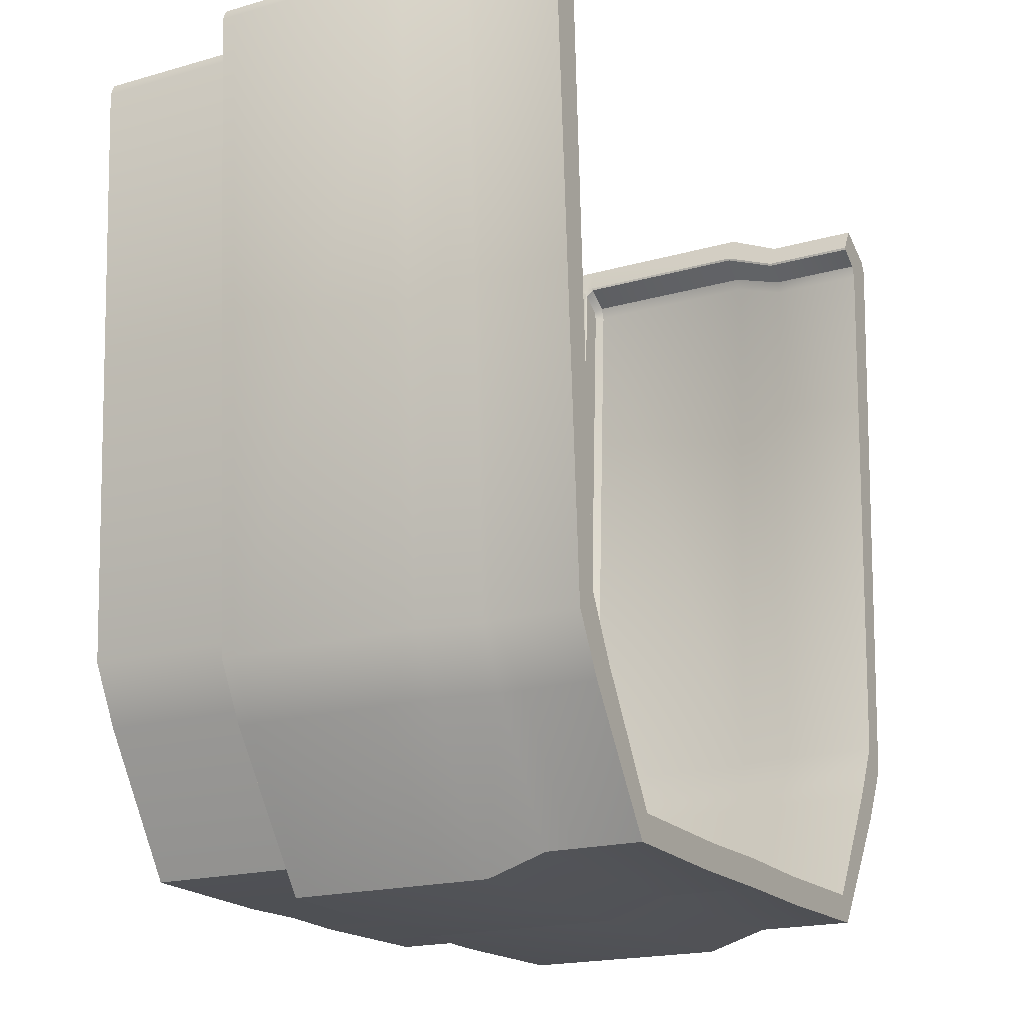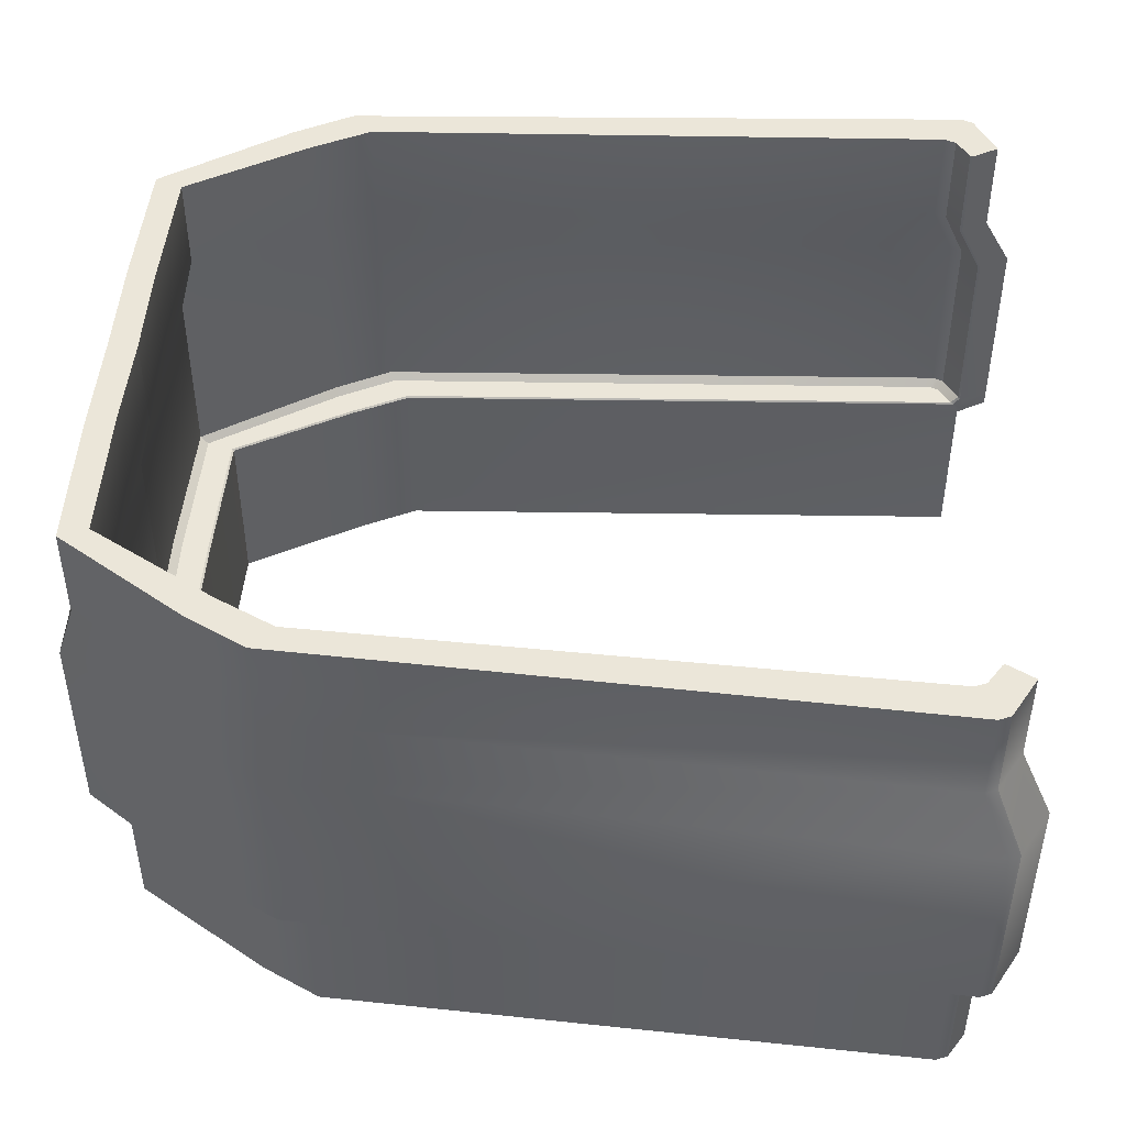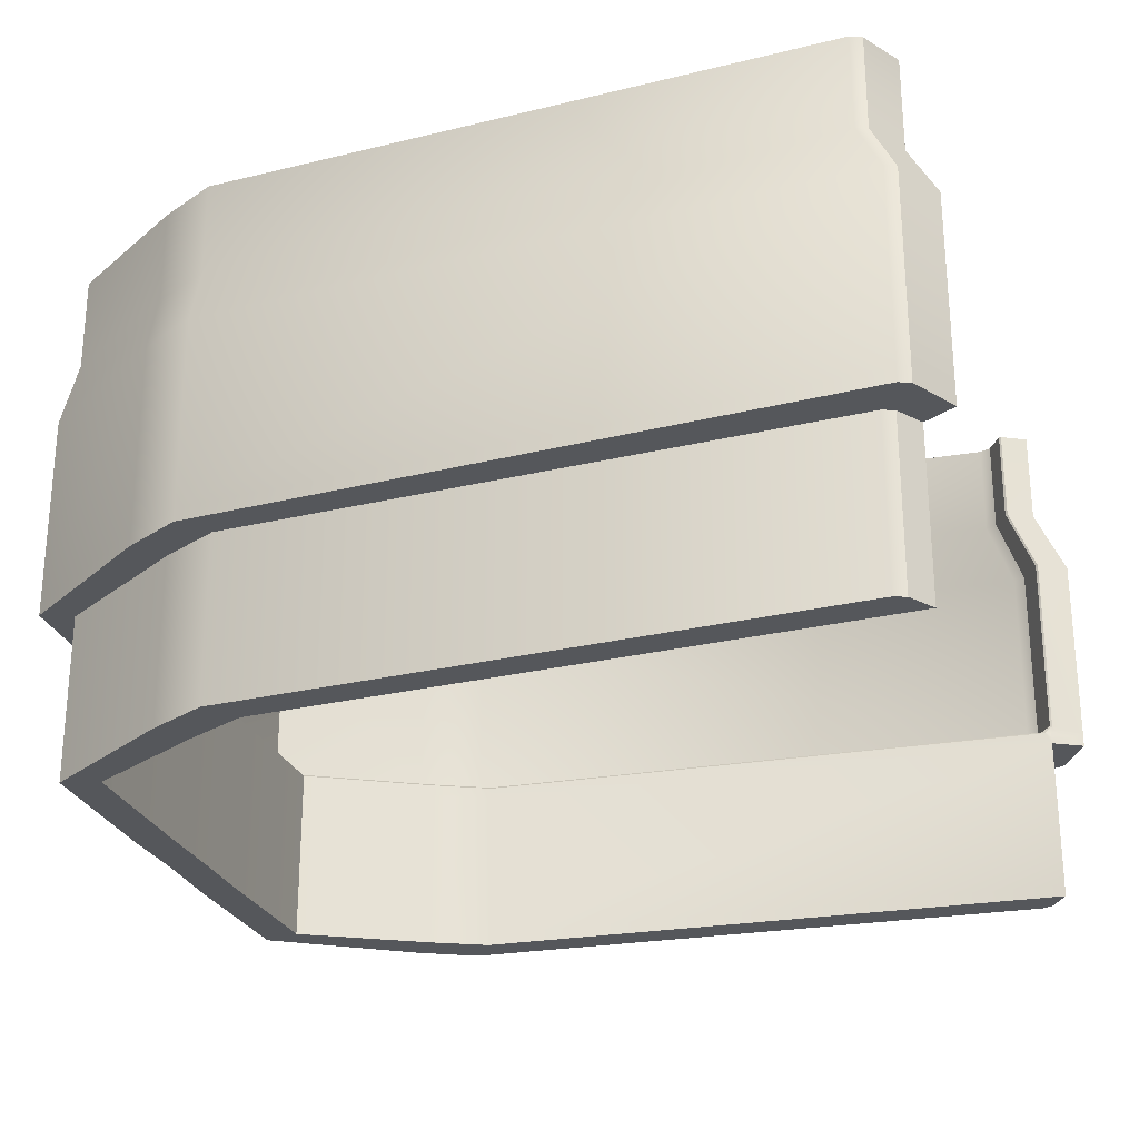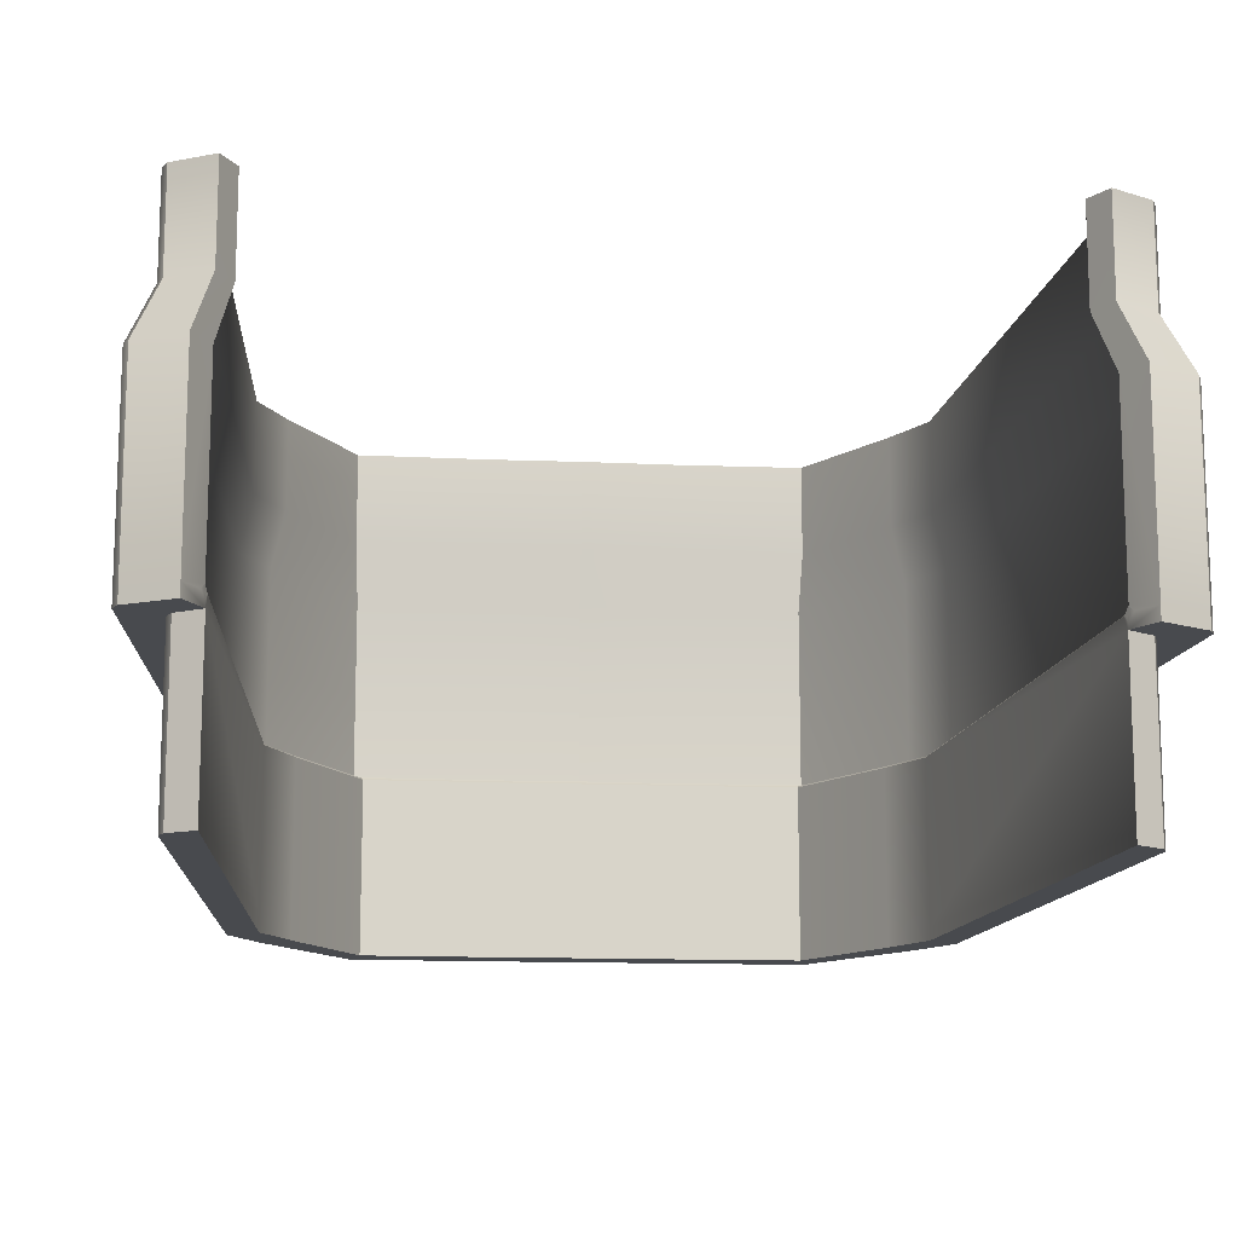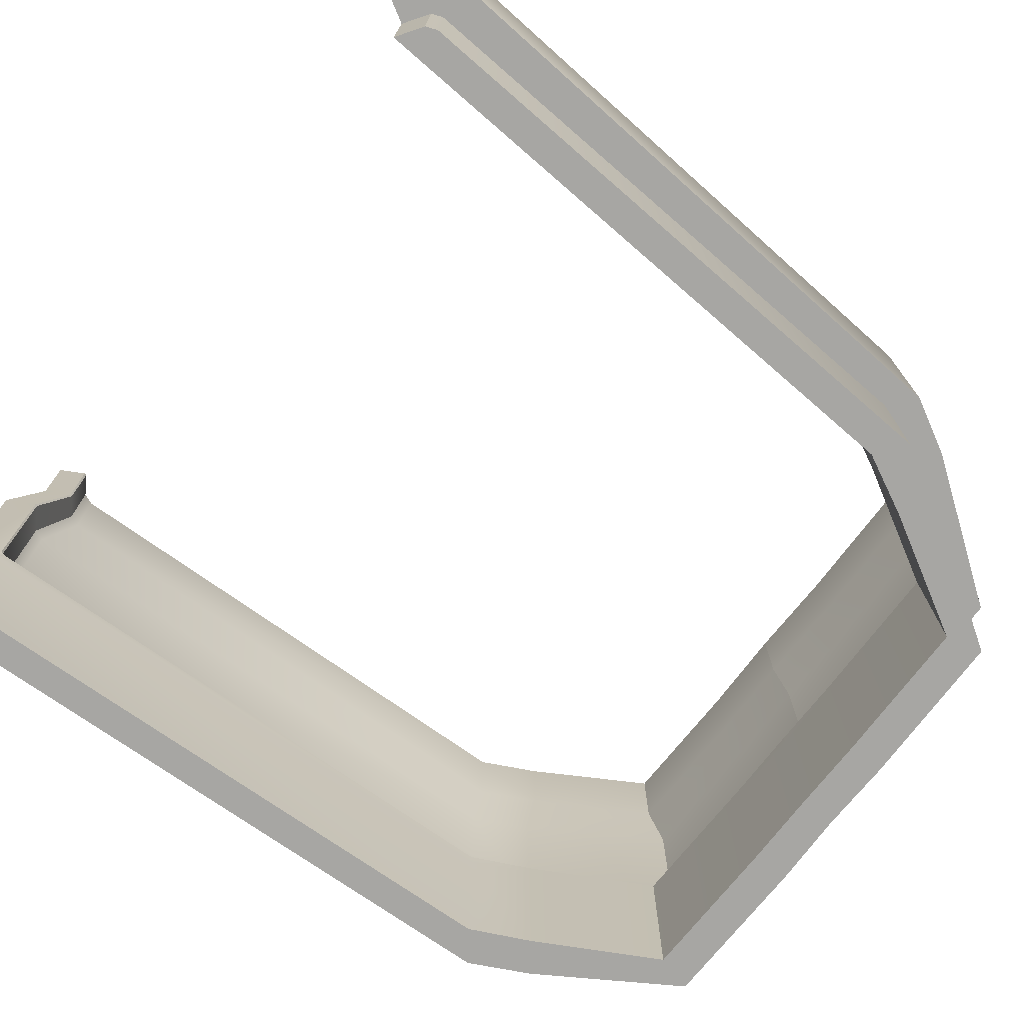
<metadata>
{"format":"obj","ext":"obj","renderer":"f3d","projection":"perspective","resolution":1024,"background":"white","views":[{"elev":-18.9,"azim":118.6,"up":"+Z"},{"elev":46.7,"azim":-86.1,"up":"+Y"},{"elev":-26.6,"azim":-72.2,"up":"+Y"},{"elev":-13.3,"azim":-5.8,"up":"+Y"},{"elev":-74.1,"azim":52.0,"up":"+Y"}]}
</metadata>
<code>
o Cube.027
v -1.694 -1.761 -28.93
v -1.694 1.767 -28.93
v -1.694 -1.761 -29.79
v -1.694 1.767 -29.79
v -5.313 1.767 -29.74
v -5.313 -1.761 -29.74
v -5.094 1.767 -28.89
v -5.094 -1.761 -28.89
v 0 -1.761 -29.75
v 0 1.767 -29.75
v 0 -1.761 -28.92
v 0 1.767 -28.92
v -8.006 1.767 -10.97
v -8.006 -1.761 -10.97
v -8.035 2.223 -11.01
v -8.683 2.223 -11.62
v -8.581 2.223 -11.37
v -5.59 1.767 -30.44
v -1.971 1.767 -30.51
v 0 1.767 -30.49
v -8.399 1.767 -10.27
v -8.399 2.073 -10.27
v -5.59 2.073 -30.44
v -1.971 2.073 -30.51
v 0 2.073 -30.49
v -5.373 7.838 -29.38
v -2.176 7.838 -29.43
v 0 7.838 -29.4
v -7.977 2.223 -25.3
v -8.037 7.838 -10.94
v -5.617 7.838 -30
v -2.421 7.838 -30.07
v 0 7.838 -30.05
v 0 6.479 -30.49
v -1.971 6.479 -30.51
v -5.59 6.479 -30.44
v 0 6.479 -29.75
v -1.694 6.479 -29.79
v -8.399 6.479 -10.27
v -5.313 6.479 -29.74
v -7.292 2.223 -26.63
v -5.373 10.01 -29.38
v -2.176 10.01 -29.43
v 0 10.01 -29.4
v -1.694 2.223 -29.77
v -8.037 10.01 -10.94
v -5.617 10.01 -30
v -2.421 10.01 -30.07
v 0 10.01 -30.05
v -6.628 -1.761 -26.14
v -7.289 -1.761 -24.79
v -6.628 1.767 -26.14
v -7.289 1.767 -24.79
v -7.307 -1.761 -26.64
v -7.992 -1.761 -25.31
v -7.992 1.767 -25.31
v -7.307 1.767 -26.64
v -5.307 2.223 -29.71
v -7.93 1.767 -27.17
v -8.638 1.767 -25.85
v -8.637 2.073 -25.86
v -7.93 2.073 -27.17
v -7.01 7.838 -26.67
v -7.695 7.838 -25.34
v -8.266 7.838 -25.82
v -7.558 7.838 -27.13
v -7.93 6.479 -27.17
v -8.637 6.479 -25.86
v -7.306 6.479 -26.64
v -7.991 6.479 -25.32
v -7.695 10.01 -25.34
v -7.01 10.01 -26.67
v -7.558 10.01 -27.13
v -8.266 10.01 -25.82
v -8.596 1.767 -11.35
v -8.701 1.767 -11.62
v -8.596 -1.761 -11.35
v -8.701 -1.761 -11.62
v -9.475 2.073 -10.88
v -9.589 2.073 -11.13
v -9.474 1.767 -10.88
v -9.589 1.767 -11.13
v -8.194 7.838 -11.89
v -8.299 7.838 -12.15
v -9.083 7.838 -11.73
v -8.969 7.838 -11.47
v -9.475 6.479 -10.88
v -9.589 6.479 -11.13
v -8.701 6.479 -11.62
v -8.596 6.479 -11.35
v -8.299 10.01 -12.15
v -8.194 10.01 -11.89
v -8.968 10.01 -11.47
v -9.083 10.01 -11.73
v -1.694 2.073 -29.61
v -1.694 2.242 -29.79
v -5.313 2.242 -29.74
v -5.265 2.073 -29.55
v 0 2.242 -29.75
v 0 2.073 -29.57
v 0 1.904 -29.75
v 0 2.073 -29.92
v 0 2.054 -29.9
v 0 2.223 -29.73
v -8.089 2.073 -10.82
v -8.006 1.904 -10.97
v -7.175 2.073 -26.55
v -7.306 2.242 -26.64
v -7.991 2.242 -25.32
v -7.859 2.073 -25.22
v -8.538 2.073 -11.66
v -8.701 2.242 -11.62
v -8.459 2.073 -11.46
v -8.596 2.242 -11.35
v -1.694 -2.033 -28.93
v -1.694 -2.033 -29.79
v -5.313 -2.033 -29.74
v -5.094 -2.033 -28.89
v 0 -2.033 -29.75
v 0 -2.033 -28.92
v -8.006 -2.033 -10.97
v -6.628 -2.033 -26.14
v -7.289 -2.033 -24.79
v -7.307 -2.033 -26.64
v -7.992 -2.033 -25.31
v -8.596 -2.033 -11.35
v -8.701 -2.033 -11.62
v -1.694 2.035 -28.93
v -1.694 2.073 -28.98
v -5.105 2.073 -28.93
v -5.094 2.035 -28.89
v 0 2.073 -28.97
v 0 2.035 -28.92
v -7.708 7.838 -11.52
v -7.722 7.838 -11.58
v -8.025 6.479 -10.93
v -8.039 6.479 -10.99
v -7.708 10.01 -11.52
v -7.722 10.01 -11.58
v -7.321 2.073 -24.81
v -7.289 2.036 -24.79
v -6.628 2.035 -26.14
v -6.659 2.073 -26.16
v -7.977 2.037 -11.11
v -8.002 2.073 -11.17
v -8.039 2.242 -10.99
v -8.024 2.205 -10.93
v -8.019 2.186 -10.95
v -8.007 2.094 -11.14
v 0 2.094 -29.59
v -1.694 2.094 -29.63
v 0 1.925 -29.77
v -5.271 2.094 -29.57
v -7.876 2.094 -25.23
v -8.476 2.094 -11.45
v -7.192 2.094 -26.56
v -8.558 2.094 -11.66
v -7.983 2.058 -11.09
v -8.037 2.078 -10.94
v -8.01 2.012 -11
v 1.694 -1.761 -28.93
v 1.694 1.767 -28.93
v 1.694 -1.761 -29.79
v 1.694 1.767 -29.79
v 5.313 1.767 -29.74
v 5.313 -1.761 -29.74
v 5.094 1.767 -28.89
v 5.094 -1.761 -28.89
v 8.006 1.767 -10.97
v 8.006 -1.761 -10.97
v 8.035 2.223 -11.01
v 8.683 2.223 -11.62
v 8.581 2.223 -11.37
v 5.59 1.767 -30.44
v 1.971 1.767 -30.51
v 8.399 1.767 -10.27
v 8.399 2.073 -10.27
v 5.59 2.073 -30.44
v 1.971 2.073 -30.51
v 5.373 7.838 -29.38
v 2.176 7.838 -29.43
v 7.977 2.223 -25.3
v 8.037 7.838 -10.94
v 5.617 7.838 -30
v 2.421 7.838 -30.07
v 1.971 6.479 -30.51
v 5.59 6.479 -30.44
v 1.694 6.479 -29.79
v 8.399 6.479 -10.27
v 5.313 6.479 -29.74
v 7.292 2.223 -26.63
v 5.373 10.01 -29.38
v 2.176 10.01 -29.43
v 1.694 2.223 -29.77
v 8.037 10.01 -10.94
v 5.617 10.01 -30
v 2.421 10.01 -30.07
v 6.628 -1.761 -26.14
v 7.289 -1.761 -24.79
v 6.628 1.767 -26.14
v 7.289 1.767 -24.79
v 7.307 -1.761 -26.64
v 7.992 -1.761 -25.31
v 7.992 1.767 -25.31
v 7.307 1.767 -26.64
v 5.307 2.223 -29.71
v 7.93 1.767 -27.17
v 8.638 1.767 -25.85
v 8.637 2.073 -25.86
v 7.93 2.073 -27.17
v 7.01 7.838 -26.67
v 7.695 7.838 -25.34
v 8.266 7.838 -25.82
v 7.558 7.838 -27.13
v 7.93 6.479 -27.17
v 8.637 6.479 -25.86
v 7.306 6.479 -26.64
v 7.991 6.479 -25.32
v 7.695 10.01 -25.34
v 7.01 10.01 -26.67
v 7.558 10.01 -27.13
v 8.266 10.01 -25.82
v 8.596 1.767 -11.35
v 8.701 1.767 -11.62
v 8.596 -1.761 -11.35
v 8.701 -1.761 -11.62
v 9.475 2.073 -10.88
v 9.589 2.073 -11.13
v 9.474 1.767 -10.88
v 9.589 1.767 -11.13
v 8.194 7.838 -11.89
v 8.299 7.838 -12.15
v 9.083 7.838 -11.73
v 8.969 7.838 -11.47
v 9.475 6.479 -10.88
v 9.589 6.479 -11.13
v 8.701 6.479 -11.62
v 8.596 6.479 -11.35
v 8.299 10.01 -12.15
v 8.194 10.01 -11.89
v 8.968 10.01 -11.47
v 9.083 10.01 -11.73
v 1.694 2.073 -29.61
v 1.694 2.242 -29.79
v 5.313 2.242 -29.74
v 5.265 2.073 -29.55
v 8.089 2.073 -10.82
v 8.006 1.904 -10.97
v 7.175 2.073 -26.55
v 7.306 2.242 -26.64
v 7.991 2.242 -25.32
v 7.859 2.073 -25.22
v 8.538 2.073 -11.66
v 8.701 2.242 -11.62
v 8.459 2.073 -11.46
v 8.596 2.242 -11.35
v 1.694 -2.033 -28.93
v 1.694 -2.033 -29.79
v 5.313 -2.033 -29.74
v 5.094 -2.033 -28.89
v 8.006 -2.033 -10.97
v 6.628 -2.033 -26.14
v 7.289 -2.033 -24.79
v 7.307 -2.033 -26.64
v 7.992 -2.033 -25.31
v 8.596 -2.033 -11.35
v 8.701 -2.033 -11.62
v 1.694 2.035 -28.93
v 1.694 2.073 -28.98
v 5.105 2.073 -28.93
v 5.094 2.035 -28.89
v 7.708 7.838 -11.52
v 7.722 7.838 -11.58
v 8.025 6.479 -10.93
v 8.039 6.479 -10.99
v 7.708 10.01 -11.52
v 7.722 10.01 -11.58
v 7.321 2.073 -24.81
v 7.289 2.036 -24.79
v 6.628 2.035 -26.14
v 6.659 2.073 -26.16
v 7.977 2.037 -11.11
v 8.002 2.073 -11.17
v 8.039 2.242 -10.99
v 8.024 2.205 -10.93
v 8.019 2.186 -10.95
v 8.007 2.094 -11.14
v 1.694 2.094 -29.63
v 5.271 2.094 -29.57
v 7.876 2.094 -25.23
v 8.476 2.094 -11.45
v 7.192 2.094 -26.56
v 8.558 2.094 -11.66
v 7.983 2.058 -11.09
v 8.037 2.078 -10.94
v 8.01 2.012 -11
f 4 3 6 5
f 6 3 116 117
f 11 12 2 1
f 75 13 21 81
f 1 2 7 8
f 50 51 123 122
f 100 95 129 132
f 3 4 10 9
f 5 6 54 57
f 140 110 111 113 145
f 1 8 118 115
f 52 7 131 142
f 130 98 107 143
f 52 142 141 53
f 56 55 78 76
f 8 7 52 50
f 12 10 101 100 132 133
f 96 99 37 38
f 138 139 92 93 46
f 60 82 80 61
f 102 103 152 101 10 20 25
f 158 160 106 144
f 68 88 85 65
f 99 102 25 34 37
f 146 114 90 137
f 11 1 115 120
f 79 22 39 87
f 20 19 24 25
f 19 18 23 24
f 18 59 62 23
f 135 83 92 139
f 38 37 28 27
f 10 4 19 20
f 4 5 18 19
f 5 57 59 18
f 108 97 40 69
f 34 35 32 33
f 31 66 73 47
f 32 31 47 48
f 36 67 66 31
f 89 70 64 84
f 137 90 83 135
f 65 85 94 74
f 37 34 33 28
f 87 39 30 86
f 40 38 27 26
f 35 36 31 32
f 63 26 42 72
f 30 134 138 46
f 22 105 147 136 39
f 56 76 82 60
f 90 114 112 89
f 143 107 110 140
f 39 136 134 30
f 24 23 36 35
f 2 12 133 128
f 23 62 67 36
f 13 106 105 22 21
f 86 30 46 93
f 25 24 35 34
f 97 96 38 40
f 61 80 88 68
f 81 21 22 79
f 72 42 47 73
f 42 43 48 47
f 91 71 74 94
f 43 44 49 48
f 84 64 71 91
f 26 27 43 42
f 33 32 48 49
f 69 40 26 63
f 28 33 49 44
f 27 28 44 43
f 57 54 55 56
f 54 6 117 124
f 50 52 53 51
f 70 109 108 69
f 13 53 141 144 106
f 62 59 60 61
f 68 65 66 67
f 59 57 56 60
f 112 109 70 89
f 61 68 67 62
f 64 70 69 63
f 72 73 74 71
f 73 66 65 74
f 63 72 71 64
f 51 53 13 14
f 76 78 77 75
f 82 76 75 81
f 80 82 81 79
f 84 91 92 83
f 94 85 86 93
f 88 80 79 87
f 85 88 87 86
f 83 90 89 84
f 93 92 91 94
f 13 75 77 14
f 150 100 101 152
f 15 17 114 146
f 58 45 96 97
f 45 104 99 96
f 156 154 110 107
f 153 156 107 98
f 17 16 112 114
f 149 15 148 158
f 16 29 109 112
f 7 2 128 131
f 116 115 118 117
f 116 119 120 115
f 117 118 122 124
f 125 123 121 126 127
f 124 122 123 125
f 14 77 126 121
f 51 14 121 123
f 3 9 119 116
f 55 54 124 125
f 8 50 122 118
f 77 78 127 126
f 78 55 125 127
f 129 130 131 128
f 132 129 128 133
f 135 139 138 134
f 137 135 134 136
f 141 142 143 140
f 130 143 142 131
f 15 146 147 148
f 146 137 136 147
f 144 141 140 145
f 129 95 98 130
f 157 154 29 16
f 155 157 16 17
f 97 108 41 58
f 108 109 29 41
f 151 150 104 45
f 153 151 45 58
f 149 155 17 15
f 99 104 103 102
f 106 160 159 105
f 145 113 155 149
f 98 95 151 153
f 95 100 150 151
f 113 111 157 155
f 111 110 154 157
f 145 149 158 144
f 58 41 156 153
f 41 29 154 156
f 104 150 152 103
f 105 159 148 147
f 148 159 160 158
f 164 165 166 163
f 166 259 258 163
f 11 161 162 12
f 223 229 176 169
f 161 168 167 162
f 198 262 263 199
f 100 132 269 243
f 163 9 10 164
f 165 205 202 166
f 278 283 255 253 252
f 161 257 260 168
f 200 280 271 167
f 270 281 249 246
f 200 201 279 280
f 204 224 226 203
f 168 198 200 167
f 244 188 37 99
f 276 195 241 240 277
f 208 209 228 230
f 294 282 248 296
f 216 213 233 236
f 284 275 238 256
f 11 120 257 161
f 227 235 189 177
f 20 25 179 175
f 175 179 178 174
f 174 178 210 207
f 273 277 240 231
f 188 181 28 37
f 10 20 175 164
f 164 175 174 165
f 165 174 207 205
f 250 217 190 245
f 34 33 185 186
f 184 196 221 214
f 185 197 196 184
f 187 184 214 215
f 237 232 212 218
f 275 273 231 238
f 213 222 242 233
f 235 234 183 189
f 190 180 181 188
f 186 185 184 187
f 211 220 192 180
f 183 195 276 272
f 177 189 274 285 247
f 204 208 230 224
f 238 237 254 256
f 281 278 252 249
f 189 183 272 274
f 179 186 187 178
f 162 268 133 12
f 178 187 215 210
f 169 176 177 247 248
f 234 241 195 183
f 25 34 186 179
f 245 190 188 244
f 209 216 236 228
f 229 227 177 176
f 220 221 196 192
f 192 196 197 193
f 239 242 222 219
f 193 197 49 44
f 232 239 219 212
f 180 192 193 181
f 33 49 197 185
f 217 211 180 190
f 181 193 44 28
f 205 204 203 202
f 202 264 259 166
f 198 199 201 200
f 218 217 250 251
f 169 248 282 279 201
f 210 209 208 207
f 216 215 214 213
f 207 208 204 205
f 254 237 218 251
f 209 210 215 216
f 212 211 217 218
f 220 219 222 221
f 221 222 213 214
f 211 212 219 220
f 199 170 169 201
f 224 223 225 226
f 230 229 223 224
f 228 227 229 230
f 232 231 240 239
f 242 241 234 233
f 236 235 227 228
f 233 234 235 236
f 231 232 237 238
f 241 242 239 240
f 169 170 225 223
f 171 284 256 173
f 206 245 244 194
f 194 244 99 104
f 292 249 252 290
f 289 246 249 292
f 173 256 254 172
f 287 294 286 171
f 172 254 251 182
f 167 271 268 162
f 258 259 260 257
f 258 257 120 119
f 259 264 262 260
f 265 267 266 261 263
f 264 265 263 262
f 170 261 266 225
f 199 263 261 170
f 163 258 119 9
f 203 265 264 202
f 168 260 262 198
f 225 266 267 226
f 226 267 265 203
f 269 268 271 270
f 132 133 268 269
f 273 272 276 277
f 275 274 272 273
f 279 278 281 280
f 270 271 280 281
f 171 286 285 284
f 284 285 274 275
f 282 283 278 279
f 269 270 246 243
f 293 172 182 290
f 291 173 172 293
f 245 206 191 250
f 250 191 182 251
f 288 194 104 150
f 289 206 194 288
f 287 171 173 291
f 248 247 295 296
f 283 287 291 255
f 246 289 288 243
f 243 288 150 100
f 255 291 293 253
f 253 293 290 252
f 283 282 294 287
f 206 289 292 191
f 191 292 290 182
f 247 285 286 295
f 286 294 296 295

</code>
